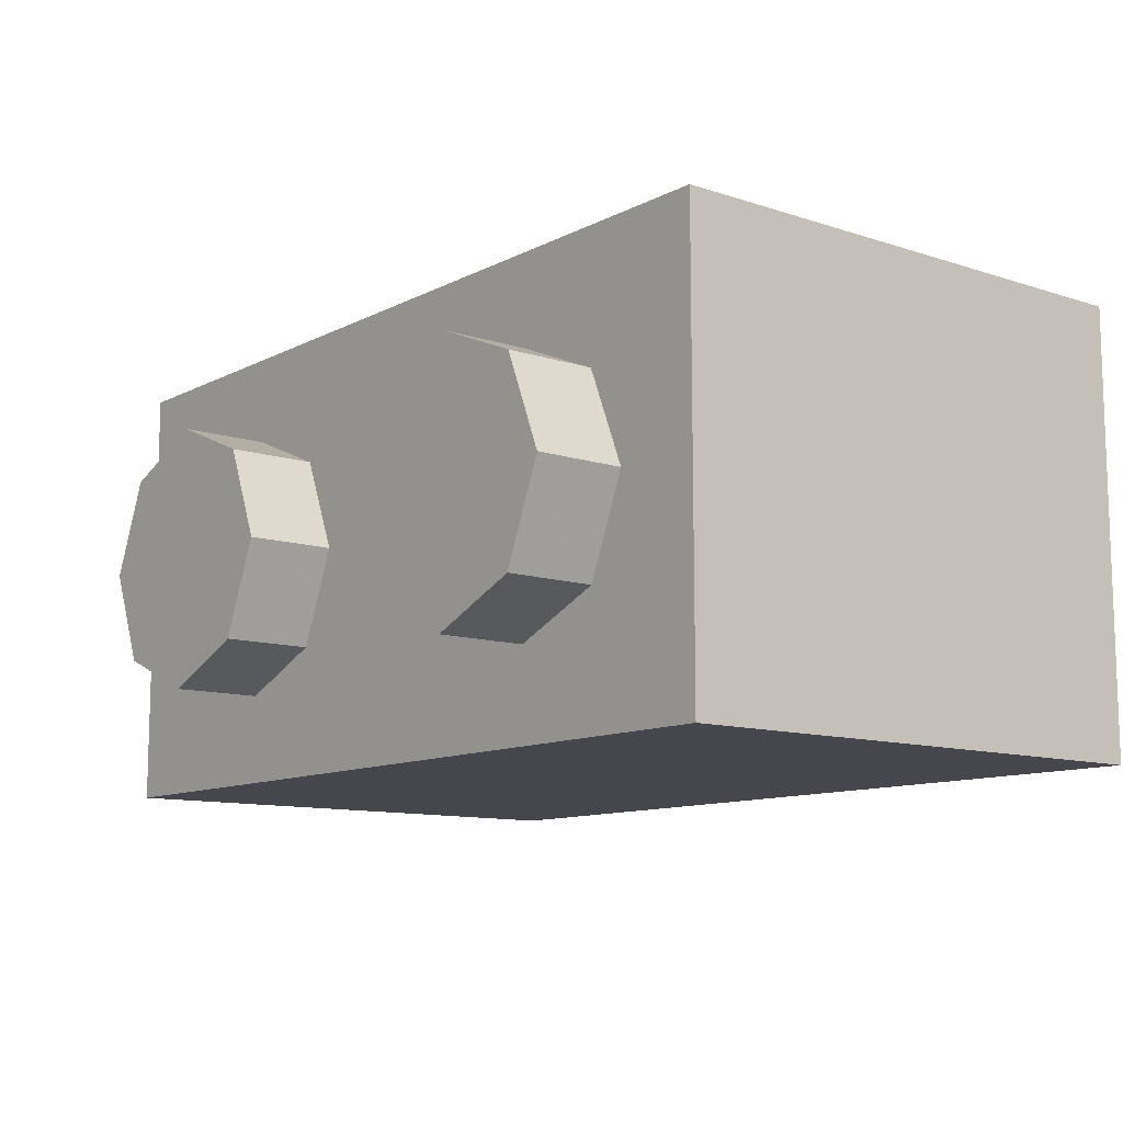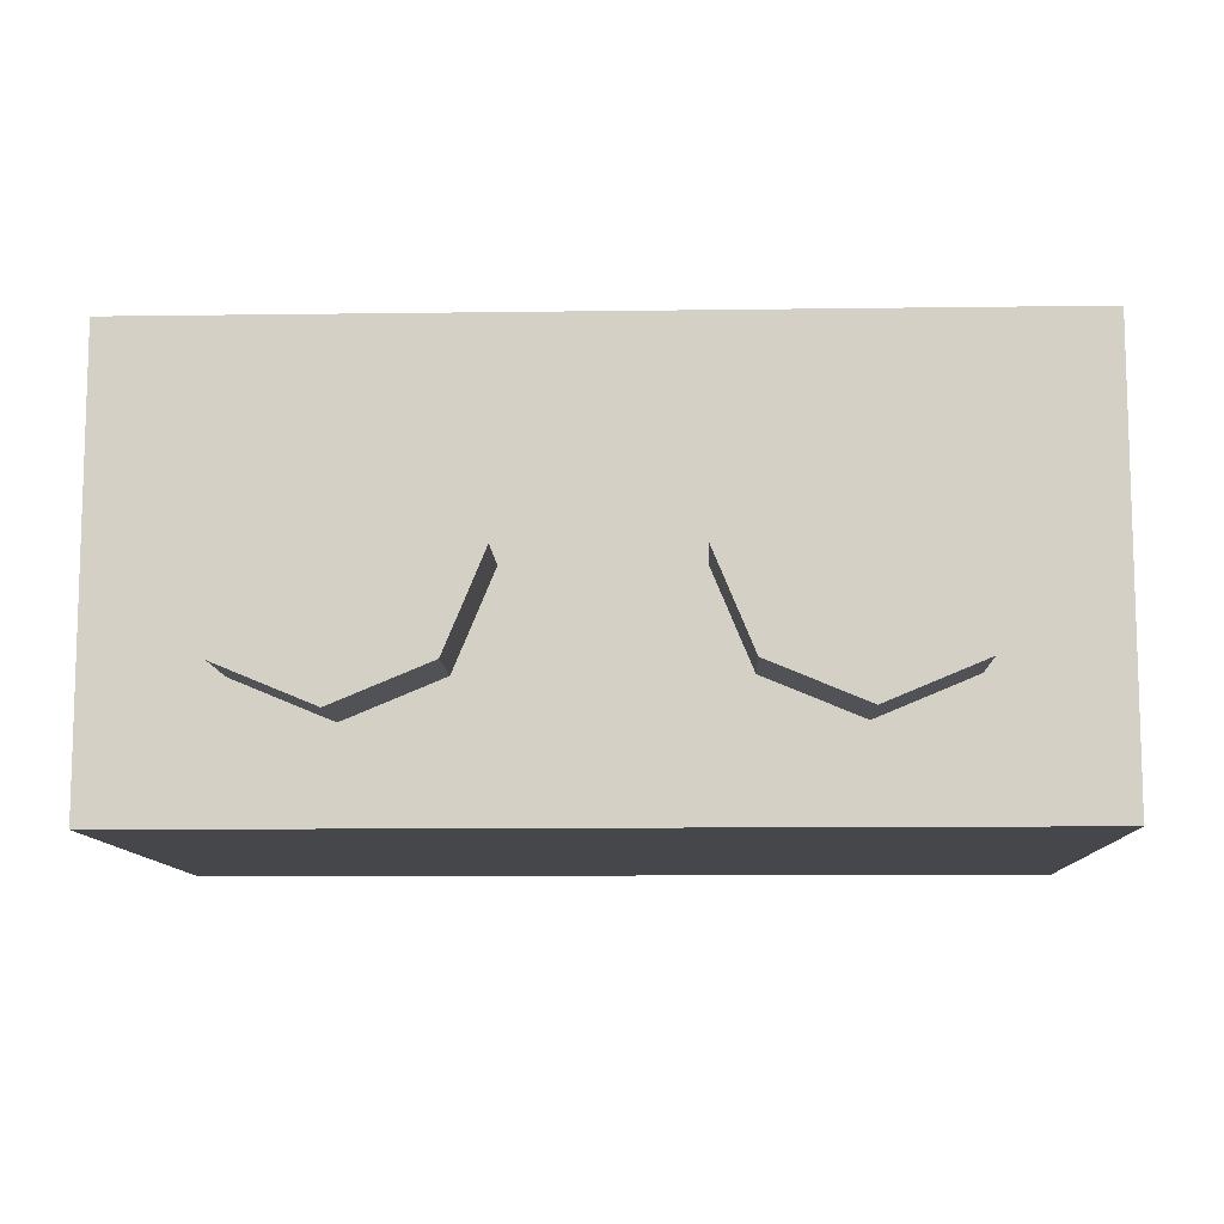
<metadata>
{"format":"obj","ext":"obj","renderer":"f3d","projection":"perspective","resolution":1024,"background":"white","views":[{"elev":-10.9,"azim":51.2,"up":"+Z"},{"elev":-10.4,"azim":2.0,"up":"+Z"}]}
</metadata>
<code>
v 0 1.2 0
v 0.2 1.2 0
v 0.1414 1.2 0.1414
v 0 1.2 0
v 0.1414 1.2 0.1414
v 0 1.2 0.2
v 0 1.2 0
v 0 1.2 0.2
v -0.1414 1.2 0.1414
v 0 1.2 0
v -0.1414 1.2 0.1414
v -0.2 1.2 0
v 0 1.2 0
v -0.2 1.2 0
v -0.1414 1.2 -0.1414
v 0 1.2 0
v -0.1414 1.2 -0.1414
v 0 1.2 -0.2
v 0 1.2 0
v 0 1.2 -0.2
v 0.1414 1.2 -0.1414
v 0 1.2 0
v 0.1414 1.2 -0.1414
v 0.2 1.2 0
v 0.1414 1.2 0.1414
v 0.2 1.2 0
v 0.2 0.2 0
v 0.1414 0.2 0.1414
v 0 1.2 0.2
v 0.1414 1.2 0.1414
v 0.1414 0.2 0.1414
v 0 0.2 0.2
v -0.1414 1.2 0.1414
v 0 1.2 0.2
v 0 0.2 0.2
v -0.1414 0.2 0.1414
v -0.2 1.2 0
v -0.1414 1.2 0.1414
v -0.1414 0.2 0.1414
v -0.2 0.2 0
v -0.1414 1.2 -0.1414
v -0.2 1.2 0
v -0.2 0.2 0
v -0.1414 0.2 -0.1414
v 0 1.2 -0.2
v -0.1414 1.2 -0.1414
v -0.1414 0.2 -0.1414
v 0 0.2 -0.2
v 0.1414 1.2 -0.1414
v 0 1.2 -0.2
v 0 0.2 -0.2
v 0.1414 0.2 -0.1414
v 0.2 1.2 0
v 0.1414 1.2 -0.1414
v 0.1414 0.2 -0.1414
v 0.2 0.2 0
v -0.8 0.2 0.3
v 0.8 0.2 0.3
v 0.8 0.2 -0.3
v -0.8 0.2 -0.3
v -0.8 0.2 0.3
v -0.8 1.2 0.3
v 0.8 1.2 0.3
v 0.8 0.2 0.3
v -0.8 0.2 -0.3
v -0.8 1.2 -0.3
v -0.8 1.2 0.3
v -0.8 0.2 0.3
v 0.8 0.2 -0.3
v 0.8 1.2 -0.3
v -0.8 1.2 -0.3
v -0.8 0.2 -0.3
v 0.8 0.2 0.3
v 0.8 1.2 0.3
v 0.8 1.2 -0.3
v 0.8 0.2 -0.3
v 1 1.2 0.5
v 0.8 1.2 0.3
v -0.8 1.2 0.3
v -1 1.2 0.5
v -1 1.2 0.5
v -0.8 1.2 0.3
v -0.8 1.2 -0.3
v -1 1.2 -0.5
v -1 1.2 -0.5
v -0.8 1.2 -0.3
v 0.8 1.2 -0.3
v 1 1.2 -0.5
v 1 1.2 -0.5
v 0.8 1.2 -0.3
v 0.8 1.2 0.3
v 1 1.2 0.5
v 1 0 0.5
v 1 0 -0.5
v -1 0 -0.5
v -1 0 0.5
v 1 0 0.5
v -1 0 0.5
v -1 1.2 0.5
v 1 1.2 0.5
v -1 0 0.5
v -1 0 -0.5
v -1 1.2 -0.5
v -1 1.2 0.5
v 1 0 -0.5
v 1 0 0.5
v 1 1.2 0.5
v 1 1.2 -0.5
v 0.7121 0 0.2121
v 0.8 0 0
v 0.8 -0.2 0
v 0.7121 -0.2 0.2121
v 0.5 0 0.3
v 0.7121 0 0.2121
v 0.7121 -0.2 0.2121
v 0.5 -0.2 0.3
v 0.2879 0 0.2121
v 0.5 0 0.3
v 0.5 -0.2 0.3
v 0.2879 -0.2 0.2121
v 0.2 0 0
v 0.2879 0 0.2121
v 0.2879 -0.2 0.2121
v 0.2 -0.2 0
v 0.2879 0 -0.2121
v 0.2 0 0
v 0.2 -0.2 0
v 0.2879 -0.2 -0.2121
v 0.5 0 -0.3
v 0.2879 0 -0.2121
v 0.2879 -0.2 -0.2121
v 0.5 -0.2 -0.3
v 0.7121 0 -0.2121
v 0.5 0 -0.3
v 0.5 -0.2 -0.3
v 0.7121 -0.2 -0.2121
v 0.8 0 0
v 0.7121 0 -0.2121
v 0.7121 -0.2 -0.2121
v 0.8 -0.2 0
v 0.5 -0.2 0
v 0.8 -0.2 0
v 0.7121 -0.2 0.2121
v 0.5 -0.2 0
v 0.7121 -0.2 0.2121
v 0.5 -0.2 0.3
v 0.5 -0.2 0
v 0.5 -0.2 0.3
v 0.2879 -0.2 0.2121
v 0.5 -0.2 0
v 0.2879 -0.2 0.2121
v 0.2 -0.2 0
v 0.5 -0.2 0
v 0.2 -0.2 0
v 0.2879 -0.2 -0.2121
v 0.5 -0.2 0
v 0.2879 -0.2 -0.2121
v 0.5 -0.2 -0.3
v 0.5 -0.2 0
v 0.5 -0.2 -0.3
v 0.7121 -0.2 -0.2121
v 0.5 -0.2 0
v 0.7121 -0.2 -0.2121
v 0.8 -0.2 0
v -0.2879 0 0.2121
v -0.2 0 0
v -0.2 -0.2 0
v -0.2879 -0.2 0.2121
v -0.5 0 0.3
v -0.2879 0 0.2121
v -0.2879 -0.2 0.2121
v -0.5 -0.2 0.3
v -0.7121 0 0.2121
v -0.5 0 0.3
v -0.5 -0.2 0.3
v -0.7121 -0.2 0.2121
v -0.8 0 0
v -0.7121 0 0.2121
v -0.7121 -0.2 0.2121
v -0.8 -0.2 0
v -0.7121 0 -0.2121
v -0.8 0 0
v -0.8 -0.2 0
v -0.7121 -0.2 -0.2121
v -0.5 0 -0.3
v -0.7121 0 -0.2121
v -0.7121 -0.2 -0.2121
v -0.5 -0.2 -0.3
v -0.2879 0 -0.2121
v -0.5 0 -0.3
v -0.5 -0.2 -0.3
v -0.2879 -0.2 -0.2121
v -0.2 0 0
v -0.2879 0 -0.2121
v -0.2879 -0.2 -0.2121
v -0.2 -0.2 0
v -0.5 -0.2 0
v -0.2 -0.2 0
v -0.2879 -0.2 0.2121
v -0.5 -0.2 0
v -0.2879 -0.2 0.2121
v -0.5 -0.2 0.3
v -0.5 -0.2 0
v -0.5 -0.2 0.3
v -0.7121 -0.2 0.2121
v -0.5 -0.2 0
v -0.7121 -0.2 0.2121
v -0.8 -0.2 0
v -0.5 -0.2 0
v -0.8 -0.2 0
v -0.7121 -0.2 -0.2121
v -0.5 -0.2 0
v -0.7121 -0.2 -0.2121
v -0.5 -0.2 -0.3
v -0.5 -0.2 0
v -0.5 -0.2 -0.3
v -0.2879 -0.2 -0.2121
v -0.5 -0.2 0
v -0.2879 -0.2 -0.2121
v -0.2 -0.2 0
v 0 0.7574 -0.5
v 0.02738 0.9347 -0.5
v 0.04013 0.9239 -0.5
v 0.04013 0.7626 -0.5
v -0.015 0.9426 -0.5
v 0 0.9453 -0.5
v 0 0.7574 -0.5
v -0.02738 0.9347 -0.5
v 0.198 0.9216 -0.5
v 0.2182 0.7956 -0.5
v 0.1065 0.8144 -0.5
v 0.04013 0.9239 -0.5
v -0.2182 0.7956 -0.5
v -0.198 0.9216 -0.5
v -0.04013 0.9239 -0.5
v -0.1065 0.8144 -0.5
v 0.04013 0.9239 -0.5
v 0.1065 0.8144 -0.5
v 0.0765 0.7851 -0.5
v 0.04013 0.7626 -0.5
v -0.0765 0.7851 -0.5
v -0.1065 0.8144 -0.5
v -0.04013 0.9239 -0.5
v -0.04013 0.7626 -0.5
v 0 0.7574 -0.5
v -0.04013 0.7626 -0.5
v -0.04013 0.9239 -0.5
v -0.02738 0.9347 -0.5
v 0.1065 0.8144 -0.5
v 0.2182 0.7956 -0.5
v 0.3465 0.6985 -0.5
v 0.3525 0.6599 -0.5
v -0.1065 0.8144 -0.5
v -0.336 0.583 -0.5
v -0.348 0.6212 -0.5
v -0.3525 0.6599 -0.5
v 0.0765 0.7851 -0.5
v 0.1065 0.8144 -0.5
v 0.3289 0.5376 -0.5
v 0.3064 0.4866 -0.5
v -0.0765 0.7851 -0.5
v -0.2767 0.4465 -0.5
v -0.3064 0.4866 -0.5
v 0.04013 0.7626 -0.5
v 0.0765 0.7851 -0.5
v 0.252 0.4124 -0.5
v 0.2062 0.3704 -0.5
v -0.04013 0.7626 -0.5
v -0.1609 0.3475 -0.5
v -0.2062 0.3704 -0.5
v -0.0765 0.7851 -0.5
v -0.04013 0.7626 -0.5
v -0.2062 0.3704 -0.5
v -0.252 0.4124 -0.5
v 0 0.7574 -0.5
v 0.04013 0.7626 -0.5
v 0.1264 0.3299 -0.5
v 0.07162 0.3119 -0.5
v -0.1264 0.3299 -0.5
v -0.04013 0.7626 -0.5
v 0 0.7574 -0.5
v -0.07162 0.3119 -0.5
v 0.0195 0.3089 -0.5
v 0 0.7574 -0.5
v 0.07162 0.3119 -0.5
v -0.0195 0.3089 -0.5
v -0.07162 0.3119 -0.5
v 0 0.7574 -0.5
v 0.1609 0.3475 -0.5
v 0.04013 0.7626 -0.5
v 0.2062 0.3704 -0.5
v 0.015 0.9426 -0.5
v 0.02738 0.9347 -0.5
v 0 0.7574 -0.5
v 0 0.9453 -0.5
v -0.1065 0.8144 -0.5
v -0.3525 0.6599 -0.5
v -0.3465 0.6985 -0.5
v -0.2182 0.7956 -0.5
v 0.2767 0.4465 -0.5
v 0.0765 0.7851 -0.5
v 0.3064 0.4866 -0.5
v 0.348 0.6212 -0.5
v 0.336 0.583 -0.5
v 0.1065 0.8144 -0.5
v 0.3525 0.6599 -0.5
v -0.3064 0.4866 -0.5
v -0.3289 0.5376 -0.5
v -0.1065 0.8144 -0.5
v -0.0765 0.7851 -0.5
v 0.04013 0.9239 -0.5
v 0.02738 0.9347 -0.5
v 0.04913 0.9985 -0.5
v 0.2689 0.9978 -0.5
v -0.03975 1.006 -0.5
v -0.02775 1.014 -0.5
v -0.02738 0.9347 -0.5
v -0.04913 0.9985 -0.5
v 0.198 0.9216 -0.5
v 0.04013 0.9239 -0.5
v 0.2689 0.9978 -0.5
v -0.02738 0.9347 -0.5
v -0.04013 0.9239 -0.5
v -0.2689 0.9978 -0.5
v -0.04913 0.9985 -0.5
v -0.04013 0.9239 -0.5
v -0.198 0.9216 -0.5
v -0.2689 0.9978 -0.5
v 0.2876 0.8361 -0.5
v 0.2182 0.7956 -0.5
v 0.198 0.9216 -0.5
v 0.2689 0.9978 -0.5
v -0.2182 0.7956 -0.5
v -0.2876 0.8361 -0.5
v -0.2689 0.9978 -0.5
v -0.198 0.9216 -0.5
v 0.4185 0.7428 -0.5
v 0.3465 0.6985 -0.5
v 0.2182 0.7956 -0.5
v 0.2876 0.8361 -0.5
v -0.2182 0.7956 -0.5
v -0.3465 0.6985 -0.5
v -0.4185 0.7428 -0.5
v -0.2876 0.8361 -0.5
v 0.3289 0.5376 -0.5
v 0.1065 0.8144 -0.5
v 0.336 0.583 -0.5
v 0.3926 0.4814 -0.5
v -0.336 0.583 -0.5
v -0.1065 0.8144 -0.5
v -0.3289 0.5376 -0.5
v -0.3926 0.4814 -0.5
v -0.4163 0.5485 -0.5
v -0.4249 0.6149 -0.5
v -0.348 0.6212 -0.5
v 0.252 0.4124 -0.5
v 0.0765 0.7851 -0.5
v 0.2767 0.4465 -0.5
v 0.3109 0.3606 -0.5
v -0.2767 0.4465 -0.5
v -0.0765 0.7851 -0.5
v -0.252 0.4124 -0.5
v -0.3109 0.3606 -0.5
v 0.252 0.4124 -0.5
v 0.3109 0.3606 -0.5
v 0.2501 0.3074 -0.5
v 0.2062 0.3704 -0.5
v 0.1264 0.3299 -0.5
v 0.04013 0.7626 -0.5
v 0.1609 0.3475 -0.5
v 0.1669 0.2616 -0.5
v -0.1609 0.3475 -0.5
v -0.04013 0.7626 -0.5
v -0.1264 0.3299 -0.5
v -0.1669 0.2616 -0.5
v 0 0.7574 -0.5
v 0.0195 0.3089 -0.5
v 0 0.2313 -0.5
v -0.0195 0.3089 -0.5
v 0.3536 0.4139 -0.5
v 0.3109 0.3606 -0.5
v 0.2767 0.4465 -0.5
v 0.3064 0.4866 -0.5
v 0.2501 0.3074 -0.5
v 0.1669 0.2616 -0.5
v 0.1609 0.3475 -0.5
v 0.2062 0.3704 -0.5
v 0 0.2313 -0.5
v 0.0195 0.3089 -0.5
v 0.07162 0.3119 -0.5
v 0.08325 0.2365 -0.5
v -0.07162 0.3119 -0.5
v -0.0195 0.3089 -0.5
v 0 0.2313 -0.5
v -0.08325 0.2365 -0.5
v -0.1609 0.3475 -0.5
v -0.1669 0.2616 -0.5
v -0.2501 0.3074 -0.5
v -0.2062 0.3704 -0.5
v 0.08325 0.2365 -0.5
v 0.07162 0.3119 -0.5
v 0.1264 0.3299 -0.5
v 0.1669 0.2616 -0.5
v -0.1264 0.3299 -0.5
v -0.07162 0.3119 -0.5
v -0.08325 0.2365 -0.5
v -0.1669 0.2616 -0.5
v 0.4249 0.6149 -0.5
v 0.4163 0.5485 -0.5
v 0.348 0.6212 -0.5
v 0.3525 0.6599 -0.5
v 0.4253 0.6813 -0.5
v 0.4249 0.6149 -0.5
v 0.348 0.6212 -0.5
v -0.01388 1.018 -0.5
v -0.015 0.9426 -0.5
v -0.02738 0.9347 -0.5
v -0.02775 1.014 -0.5
v 0.02738 0.9347 -0.5
v 0.02775 1.014 -0.5
v 0.03975 1.006 -0.5
v 0.04913 0.9985 -0.5
v 0.01388 1.018 -0.5
v 0.015 0.9426 -0.5
v 0 0.9453 -0.5
v 0 1.019 -0.5
v -0.3525 0.6599 -0.5
v -0.4253 0.6813 -0.5
v -0.4185 0.7428 -0.5
v -0.3465 0.6985 -0.5
v 0.02738 0.9347 -0.5
v 0.015 0.9426 -0.5
v 0.01388 1.018 -0.5
v 0.02775 1.014 -0.5
v 0 0.9453 -0.5
v -0.015 0.9426 -0.5
v -0.01388 1.018 -0.5
v 0 1.019 -0.5
v -0.2767 0.4465 -0.5
v -0.3109 0.3606 -0.5
v -0.3536 0.4139 -0.5
v -0.3064 0.4866 -0.5
v 0.4163 0.5485 -0.5
v 0.3926 0.4814 -0.5
v 0.336 0.583 -0.5
v 0.348 0.6212 -0.5
v -0.3536 0.4139 -0.5
v -0.3926 0.4814 -0.5
v -0.3289 0.5376 -0.5
v -0.3064 0.4866 -0.5
v 0.3289 0.5376 -0.5
v 0.3926 0.4814 -0.5
v 0.3536 0.4139 -0.5
v 0.3064 0.4866 -0.5
v -0.3926 0.4814 -0.5
v -0.4163 0.5485 -0.5
v -0.348 0.6212 -0.5
v -0.336 0.583 -0.5
v -0.3525 0.6599 -0.5
v -0.348 0.6212 -0.5
v -0.4249 0.6149 -0.5
v -0.4253 0.6813 -0.5
v 0.3465 0.6985 -0.5
v 0.4185 0.7428 -0.5
v 0.4253 0.6813 -0.5
v 0.3525 0.6599 -0.5
v -0.2501 0.3074 -0.5
v -0.3109 0.3606 -0.5
v -0.252 0.4124 -0.5
v -0.2062 0.3704 -0.5
v -0.4313 0.2313 -0.5
v -0.3109 0.3606 -0.5
v -0.2501 0.3074 -0.5
v -0.2689 0.9978 -0.5
v -0.2876 0.8361 -0.5
v -0.4185 0.7428 -0.5
v -0.4313 1.019 -0.5
v -0.02775 1.014 -0.5
v -0.03975 1.006 -0.5
v -0.2689 0.9978 -0.5
v -0.4313 0.2313 -0.5
v -0.2501 0.3074 -0.5
v -0.1669 0.2616 -0.5
v 0 0.2313 -0.5
v -0.4313 0.2313 -0.5
v -0.08325 0.2365 -0.5
v -0.4313 0.2313 -0.5
v -0.1669 0.2616 -0.5
v -0.08325 0.2365 -0.5
v -0.4313 0.2313 -0.5
v -0.3536 0.4139 -0.5
v -0.3109 0.3606 -0.5
v 0.4185 0.7428 -0.5
v 0.2876 0.8361 -0.5
v 0.2689 0.9978 -0.5
v 0.4313 1.019 -0.5
v 0.4313 1.019 -0.5
v 0.2689 0.9978 -0.5
v 0.02775 1.014 -0.5
v 0.01388 1.018 -0.5
v 0.2689 0.9978 -0.5
v 0.03975 1.006 -0.5
v 0.02775 1.014 -0.5
v 0.2689 0.9978 -0.5
v 0.04913 0.9985 -0.5
v 0.03975 1.006 -0.5
v 0.01388 1.018 -0.5
v 0 1.019 -0.5
v 0.4313 1.019 -0.5
v -0.01388 1.018 -0.5
v -0.4313 1.019 -0.5
v 0 1.019 -0.5
v -0.01388 1.018 -0.5
v -0.02775 1.014 -0.5
v -0.2689 0.9978 -0.5
v -0.4313 1.019 -0.5
v -0.03975 1.006 -0.5
v -0.04913 0.9985 -0.5
v -0.2689 0.9978 -0.5
v 0.4313 0.2313 -0.5
v 0.1669 0.2616 -0.5
v 0.2501 0.3074 -0.5
v -0.4313 0.2313 -0.5
v -0.3926 0.4814 -0.5
v -0.3536 0.4139 -0.5
v 0.4313 0.2313 -0.5
v 0.08325 0.2365 -0.5
v 0.1669 0.2616 -0.5
v 0.4313 0.2313 -0.5
v 0.3536 0.4139 -0.5
v 0.3926 0.4814 -0.5
v 0.4313 0.2313 -0.5
v 0.3109 0.3606 -0.5
v 0.3536 0.4139 -0.5
v 0.4313 0.2313 -0.5
v 0.2501 0.3074 -0.5
v 0.3109 0.3606 -0.5
v -0.4313 0.2313 -0.5
v -0.4163 0.5485 -0.5
v -0.3926 0.4814 -0.5
v 0.4313 0.2313 -0.5
v 0.3926 0.4814 -0.5
v 0.4163 0.5485 -0.5
v -0.4313 0.2313 -0.5
v -0.4249 0.6149 -0.5
v -0.4163 0.5485 -0.5
v 0.4313 0.2313 -0.5
v 0 0.2313 -0.5
v 0.08325 0.2365 -0.5
v 0.4313 0.2313 -0.5
v 0.4163 0.5485 -0.5
v 0.4249 0.6149 -0.5
v -0.4185 0.7428 -0.5
v -0.4253 0.6813 -0.5
v -0.4313 0.7146 -0.5
v -0.4313 1.019 -0.5
v -0.4253 0.6813 -0.5
v -0.4249 0.6149 -0.5
v -0.4313 0.2313 -0.5
v -0.4313 0.7146 -0.5
v 0.4313 0.7146 -0.5
v 0.4253 0.6813 -0.5
v 0.4185 0.7428 -0.5
v 0.4313 1.019 -0.5
v 0.4313 0.7146 -0.5
v 0.4313 0.2313 -0.5
v 0.4249 0.6149 -0.5
v 0.4253 0.6813 -0.5
v -1 1.2 -0.5
v -0.4313 1.019 -0.5
v -0.4313 0.2313 -0.5
v -1 0 -0.5
v 1 0 -0.5
v 0.4313 0.2313 -0.5
v 0.4313 1.019 -0.5
v 1 1.2 -0.5
v -1 0 -0.5
v -0.4313 0.2313 -0.5
v 0.4313 0.2313 -0.5
v 1 0 -0.5
v 1 1.2 -0.5
v 0.4313 1.019 -0.5
v -0.4313 1.019 -0.5
v -1 1.2 -0.5
g mesh1451455
f 1 3 2
f 4 6 5
f 7 9 8
f 10 12 11
f 13 15 14
f 16 18 17
f 19 21 20
f 22 24 23
g mesh1451457
f 25 27 26
f 27 25 28
f 29 31 30
f 31 29 32
f 33 35 34
f 35 33 36
f 37 39 38
f 39 37 40
f 41 43 42
f 43 41 44
f 45 47 46
f 47 45 48
f 49 51 50
f 51 49 52
f 53 55 54
f 55 53 56
g mesh1451460
f 57 58 59
f 59 60 57
f 61 62 63
f 63 64 61
f 65 66 67
f 67 68 65
f 69 70 71
f 71 72 69
f 73 74 75
f 75 76 73
f 77 78 79
f 79 80 77
f 81 82 83
f 83 84 81
f 85 86 87
f 87 88 85
f 89 90 91
f 91 92 89
g mesh1451462
f 93 95 94
f 95 93 96
f 97 99 98
f 99 97 100
f 101 103 102
f 103 101 104
f 105 107 106
f 107 105 108
g mesh1451467
f 109 111 110
f 111 109 112
f 113 115 114
f 115 113 116
f 117 119 118
f 119 117 120
f 121 123 122
f 123 121 124
f 125 127 126
f 127 125 128
f 129 131 130
f 131 129 132
f 133 135 134
f 135 133 136
f 137 139 138
f 139 137 140
g mesh1451469
f 141 142 143
f 144 145 146
f 147 148 149
f 150 151 152
f 153 154 155
f 156 157 158
f 159 160 161
f 162 163 164
g mesh1451475
f 165 167 166
f 167 165 168
f 169 171 170
f 171 169 172
f 173 175 174
f 175 173 176
f 177 179 178
f 179 177 180
f 181 183 182
f 183 181 184
f 185 187 186
f 187 185 188
f 189 191 190
f 191 189 192
f 193 195 194
f 195 193 196
g mesh1451477
f 197 198 199
f 200 201 202
f 203 204 205
f 206 207 208
f 209 210 211
f 212 213 214
f 215 216 217
f 218 219 220
g mesh1451481
f 221 222 223
f 223 224 221
f 225 226 227
f 227 228 225
f 229 230 231
f 231 232 229
f 233 234 235
f 235 236 233
f 237 238 239
f 239 240 237
f 241 242 243
f 243 244 241
f 245 246 247
f 247 248 245
f 249 250 251
f 251 252 249
f 253 254 255
f 255 256 253
f 257 258 259
f 259 260 257
f 261 262 263
f 264 265 266
f 266 267 264
f 268 269 270
f 271 272 273
f 273 274 271
f 275 276 277
f 277 278 275
f 279 280 281
f 281 282 279
f 283 284 285
f 286 287 288
f 289 290 291
f 292 293 294
f 294 295 292
f 296 297 298
f 298 299 296
f 300 301 302
f 303 304 305
f 305 306 303
f 307 308 309
f 309 310 307
f 311 312 313
f 313 314 311
f 315 316 317
f 317 318 315
f 319 320 321
f 322 323 324
f 324 325 322
f 326 327 328
f 329 330 331
f 331 332 329
f 333 334 335
f 335 336 333
f 337 338 339
f 339 340 337
f 341 342 343
f 343 344 341
f 345 346 347
f 347 348 345
f 349 350 351
f 351 352 349
f 353 354 355
f 356 357 358
f 358 359 356
f 360 361 362
f 362 363 360
f 364 365 366
f 366 367 364
f 368 369 370
f 370 371 368
f 372 373 374
f 374 375 372
f 376 377 378
f 378 379 376
f 380 381 382
f 382 383 380
f 384 385 386
f 386 387 384
f 388 389 390
f 390 391 388
f 392 393 394
f 394 395 392
f 396 397 398
f 398 399 396
f 400 401 402
f 402 403 400
f 404 405 406
f 406 407 404
f 408 409 410
f 411 412 413
f 413 414 411
f 415 416 417
f 417 418 415
f 419 420 421
f 421 422 419
f 423 424 425
f 425 426 423
f 427 428 429
f 429 430 427
f 431 432 433
f 433 434 431
f 435 436 437
f 437 438 435
f 439 440 441
f 441 442 439
f 443 444 445
f 445 446 443
f 447 448 449
f 449 450 447
f 451 452 453
f 453 454 451
f 455 456 457
f 457 458 455
f 459 460 461
f 461 462 459
f 463 464 465
f 465 466 463
f 467 468 469
f 469 470 467
g mesh1451483
f 471 472 473
f 474 475 476
f 476 477 474
f 478 479 480
f 481 482 483
f 484 485 486
f 487 488 489
f 490 491 492
f 493 494 495
f 495 496 493
f 497 498 499
f 499 500 497
f 501 502 503
f 504 505 506
f 507 508 509
f 510 511 512
f 513 514 515
f 515 516 513
f 517 518 519
f 520 521 522
f 523 524 525
f 526 527 528
f 529 530 531
f 532 533 534
f 535 536 537
f 538 539 540
f 541 542 543
f 544 545 546
f 547 548 549
f 550 551 552
f 553 554 555
f 555 556 553
f 557 558 559
f 559 560 557
f 561 562 563
f 563 564 561
f 565 566 567
f 567 568 565
f 569 570 571
f 571 572 569
f 573 574 575
f 575 576 573
f 577 578 579
f 579 580 577
f 581 582 583
f 583 584 581

</code>
